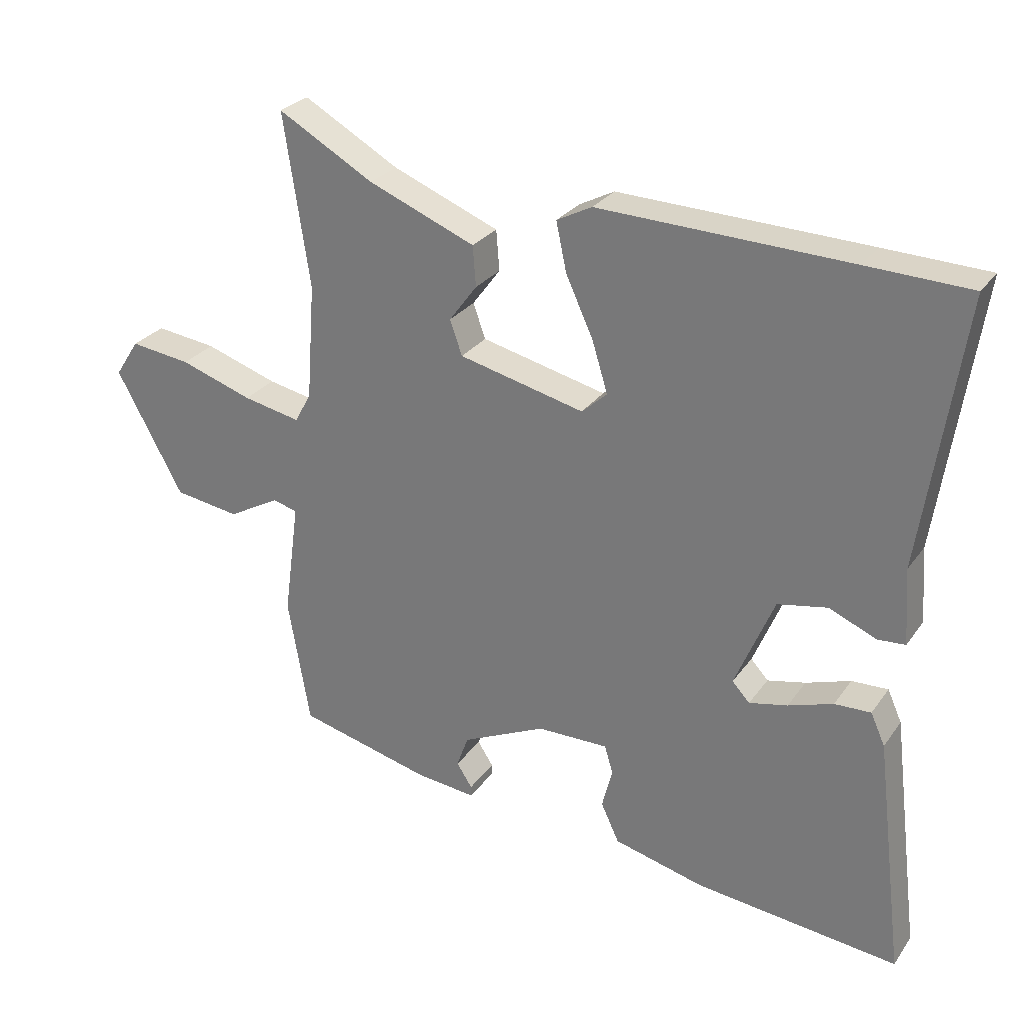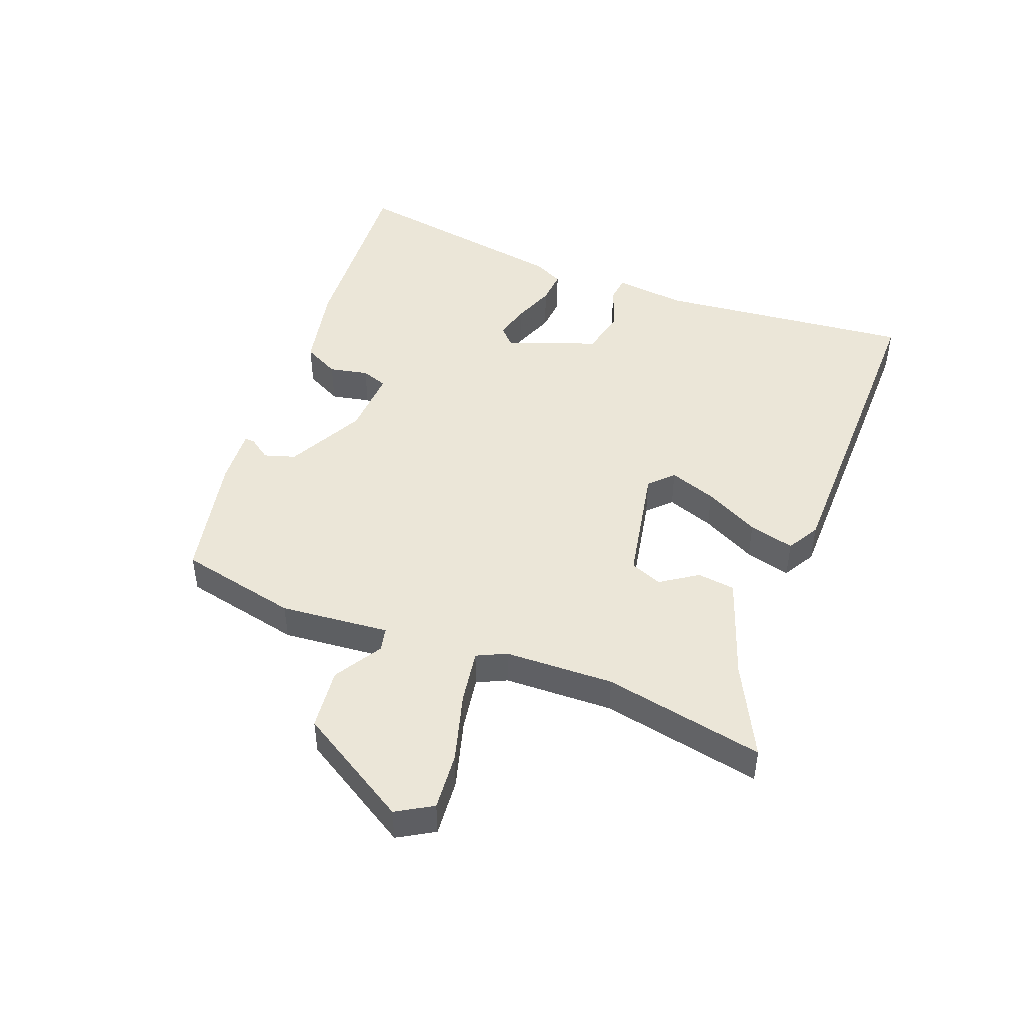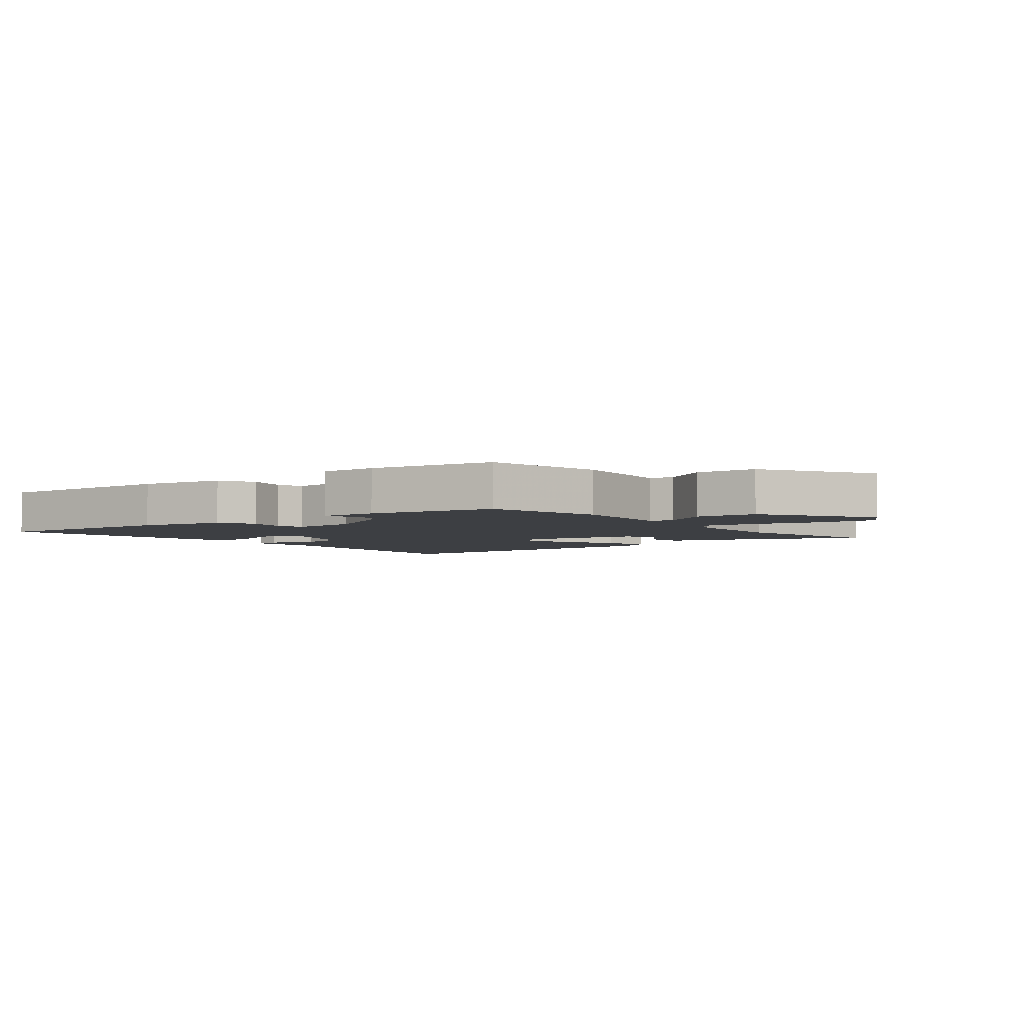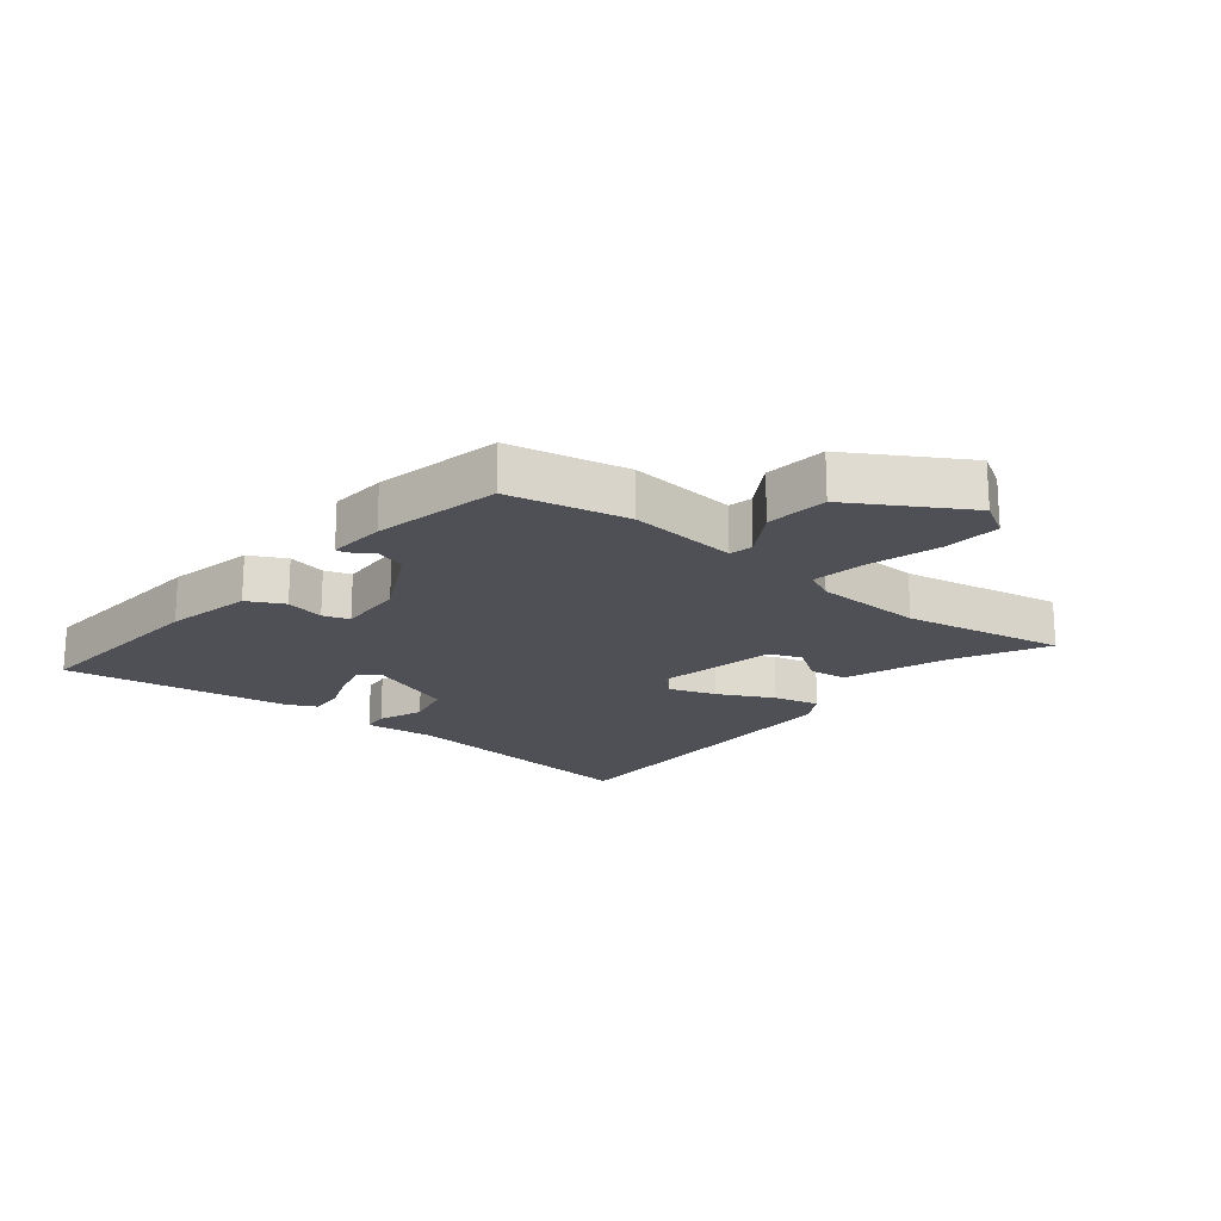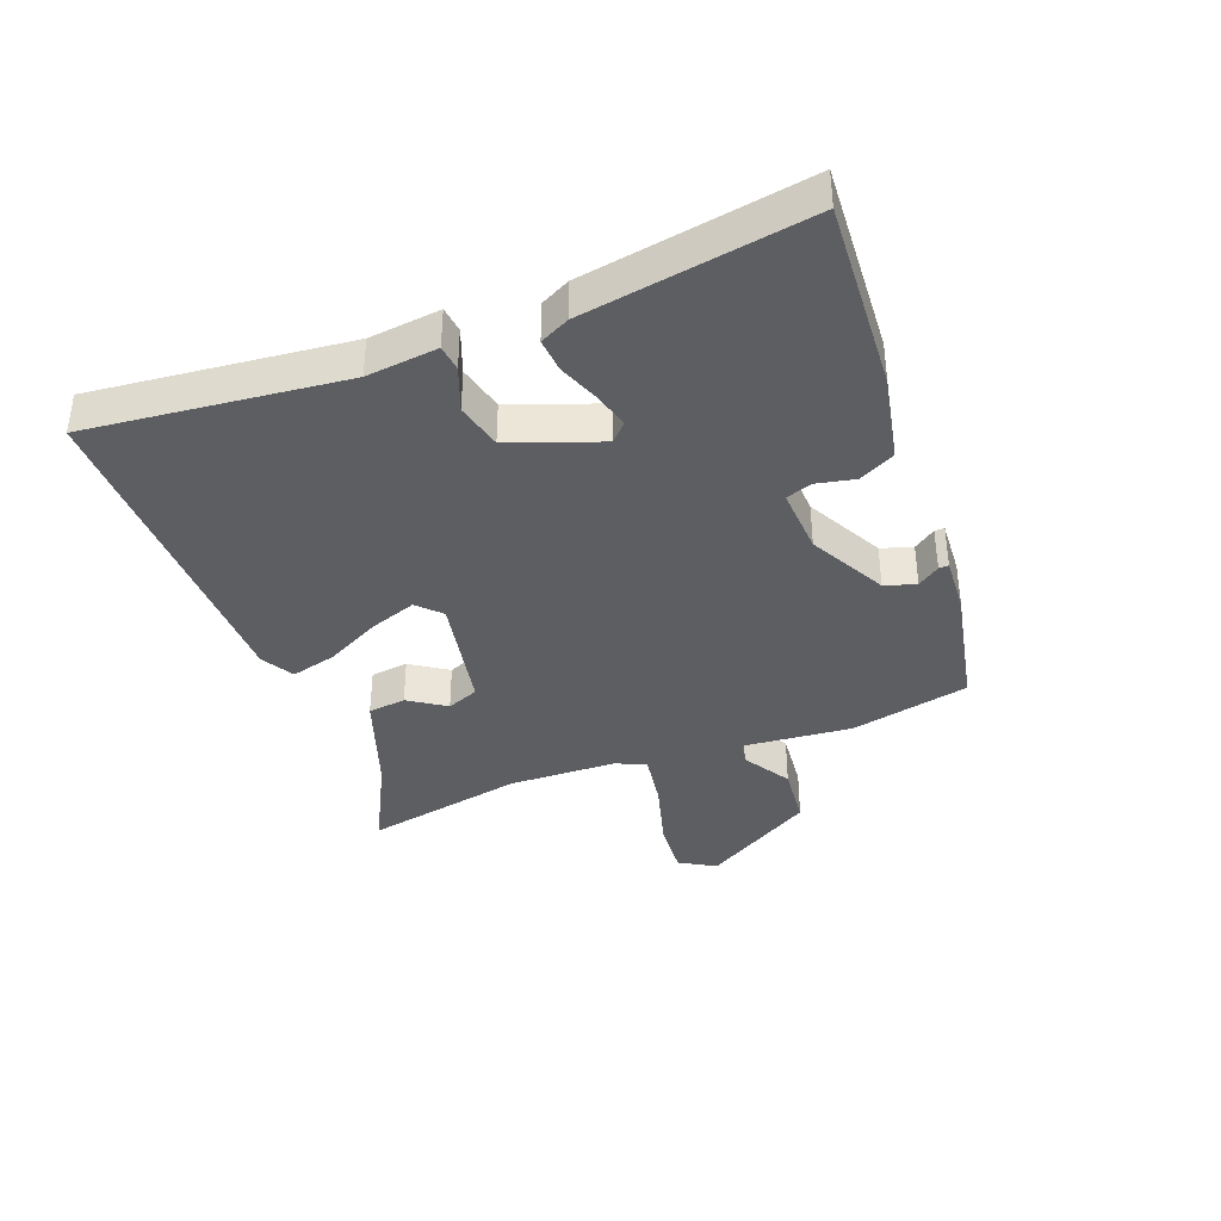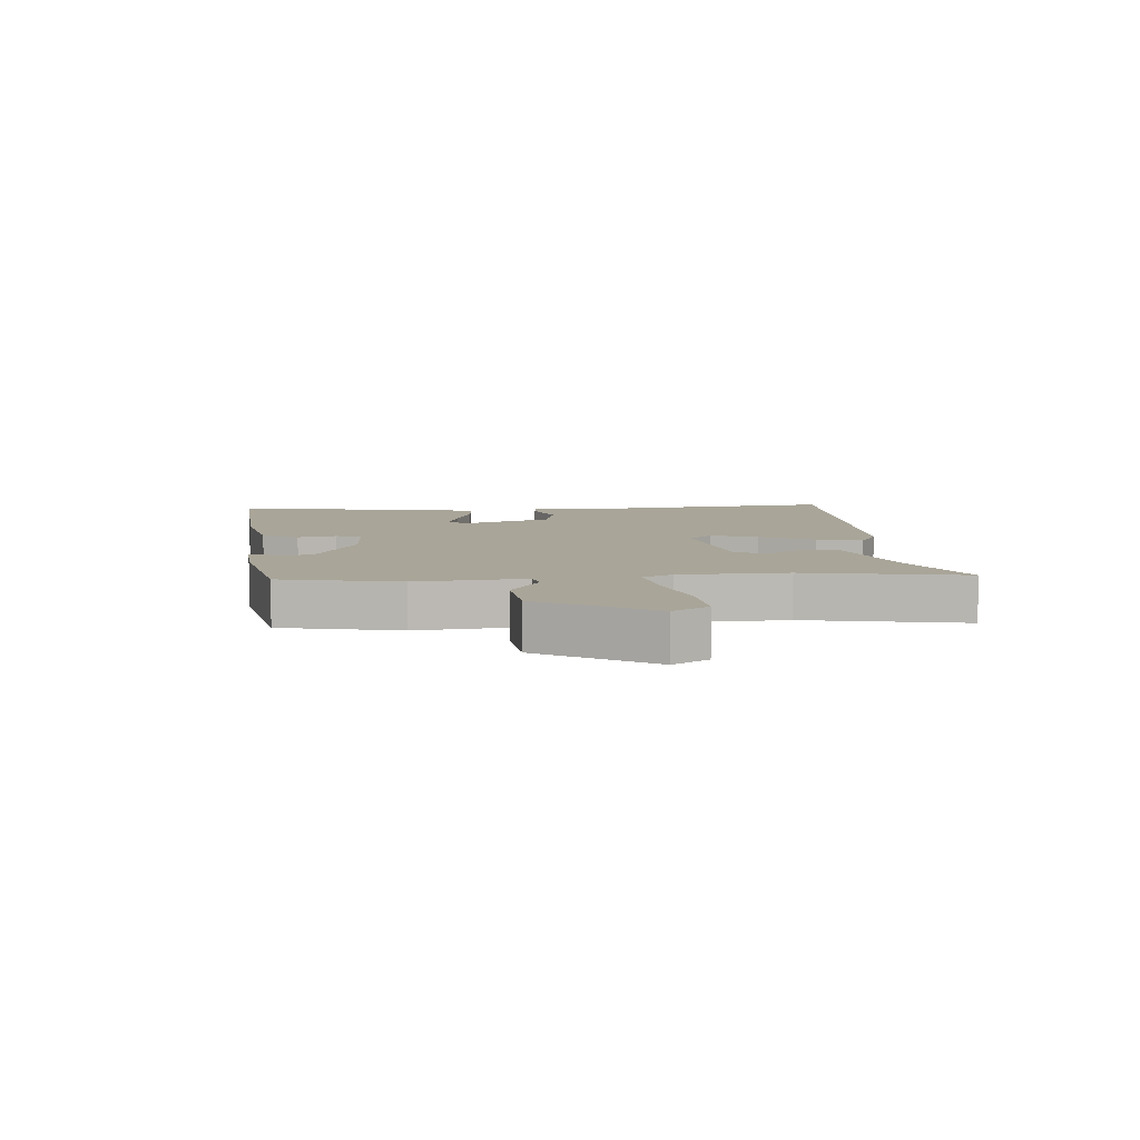
<metadata>
{"format":"obj","ext":"obj","renderer":"f3d","projection":"perspective","resolution":1024,"background":"white","views":[{"elev":27.5,"azim":27.9,"up":"+Z"},{"elev":46.4,"azim":-66.5,"up":"+Y"},{"elev":-4.0,"azim":-138.6,"up":"+Y"},{"elev":-19.3,"azim":-126.8,"up":"+Y"},{"elev":-37.9,"azim":113.4,"up":"+Y"},{"elev":7.4,"azim":-92.6,"up":"+Y"}]}
</metadata>
<code>
v 0.368 0.07 0.505
v 0.528 0.07 0.499
v 0.466 0.07 0.084
v 0.474 0.07 -0.033
v 0.431 0.07 -0.036
v 0.359 0.07 -0.005
v 0.282 0.07 -0.02
v 0.222 0.07 -0.164
v 0.249 0.07 -0.193
v 0.308 0.07 -0.18
v 0.377 0.07 -0.157
v 0.433 0.07 -0.155
v 0.455 0.07 -0.204
v 0.5 0.07 -0.573
v 0.186 0.07 -0.539
v 0.046 0.07 -0.504
v 0.018 0.07 -0.444
v 0.034 0.07 -0.381
v 0.021 0.07 -0.338
v -0.089 0.07 -0.339
v -0.218 0.07 -0.399
v -0.236 0.07 -0.449
v -0.212 0.07 -0.486
v -0.212 0.07 -0.502
v -0.305 0.07 -0.492
v -0.51 0.07 -0.441
v -0.544 0.07 -0.245
v -0.52 0.07 -0.068
v -0.558 0.07 -0.058
v -0.638 0.07 -0.102
v -0.739 0.07 -0.087
v -0.842 0.07 0.101
v -0.805 0.07 0.158
v -0.711 0.07 0.146
v -0.599 0.07 0.109
v -0.51 0.07 0.091
v -0.485 0.07 0.138
v -0.472 0.07 0.315
v -0.512 0.07 0.579
v -0.365 0.07 0.496
v -0.201 0.07 0.43
v -0.196 0.07 0.368
v -0.239 0.07 0.31
v -0.22 0.07 0.257
v -0.027 0.07 0.211
v 0.012 0.07 0.246
v -0.012 0.07 0.324
v -0.054 0.07 0.415
v -0.07 0.07 0.49
v -0.016 0.07 0.518
v 0.368 0 0.505
v 0.528 0 0.499
v 0.466 0 0.084
v 0.474 0 -0.033
v 0.431 0 -0.036
v 0.359 0 -0.005
v 0.282 0 -0.02
v 0.222 0 -0.164
v 0.249 0 -0.193
v 0.308 0 -0.18
v 0.377 0 -0.157
v 0.433 0 -0.155
v 0.455 0 -0.204
v 0.5 0 -0.573
v 0.186 0 -0.539
v 0.046 0 -0.504
v 0.018 0 -0.444
v 0.034 0 -0.381
v 0.021 0 -0.338
v -0.089 0 -0.339
v -0.218 0 -0.399
v -0.236 0 -0.449
v -0.212 0 -0.486
v -0.212 0 -0.502
v -0.305 0 -0.492
v -0.51 0 -0.441
v -0.544 0 -0.245
v -0.52 0 -0.068
v -0.558 0 -0.058
v -0.638 0 -0.102
v -0.739 0 -0.087
v -0.842 0 0.101
v -0.805 0 0.158
v -0.711 0 0.146
v -0.599 0 0.109
v -0.51 0 0.091
v -0.485 0 0.138
v -0.472 0 0.315
v -0.512 0 0.579
v -0.365 0 0.496
v -0.201 0 0.43
v -0.196 0 0.368
v -0.239 0 0.31
v -0.22 0 0.257
v -0.027 0 0.211
v 0.012 0 0.246
v -0.012 0 0.324
v -0.054 0 0.415
v -0.07 0 0.49
v -0.016 0 0.518
f 47 48 49 50
f 46 47 50 1
f 45 46 1 2
f 40 41 42 43
f 38 39 40 43
f 37 38 43 44
f 36 37 44 45
f 32 33 34 35
f 32 35 36
f 29 30 31 32
f 28 29 32 36
f 25 26 27 28
f 25 28 36 45
f 22 23 24 25
f 21 22 25 45
f 15 16 17 18
f 15 18 19
f 14 15 19
f 13 14 19
f 10 11 12 13
f 9 10 13 19
f 8 9 19 20
f 3 4 5 6
f 3 6 7
f 2 3 7
f 45 2 7
f 20 21 45
f 7 8 20 45
f 100 99 98 97
f 51 100 97 96
f 52 51 96 95
f 93 92 91 90
f 93 90 89 88
f 94 93 88 87
f 95 94 87 86
f 85 84 83 82
f 86 85 82
f 82 81 80 79
f 86 82 79 78
f 78 77 76 75
f 95 86 78 75
f 75 74 73 72
f 95 75 72 71
f 68 67 66 65
f 69 68 65
f 69 65 64
f 69 64 63
f 63 62 61 60
f 69 63 60 59
f 70 69 59 58
f 56 55 54 53
f 57 56 53
f 57 53 52
f 57 52 95
f 95 71 70
f 95 70 58 57
f 1 51 52 2
f 2 52 53 3
f 3 53 54 4
f 4 54 55 5
f 5 55 56 6
f 6 56 57 7
f 7 57 58 8
f 8 58 59 9
f 9 59 60 10
f 10 60 61 11
f 11 61 62 12
f 12 62 63 13
f 13 63 64 14
f 14 64 65 15
f 15 65 66 16
f 16 66 67 17
f 17 67 68 18
f 18 68 69 19
f 19 69 70 20
f 20 70 71 21
f 21 71 72 22
f 22 72 73 23
f 23 73 74 24
f 24 74 75 25
f 25 75 76 26
f 26 76 77 27
f 27 77 78 28
f 28 78 79 29
f 29 79 80 30
f 30 80 81 31
f 31 81 82 32
f 32 82 83 33
f 33 83 84 34
f 34 84 85 35
f 35 85 86 36
f 36 86 87 37
f 37 87 88 38
f 38 88 89 39
f 39 89 90 40
f 40 90 91 41
f 41 91 92 42
f 42 92 93 43
f 43 93 94 44
f 44 94 95 45
f 45 95 96 46
f 46 96 97 47
f 47 97 98 48
f 48 98 99 49
f 49 99 100 50
f 50 100 51 1

</code>
